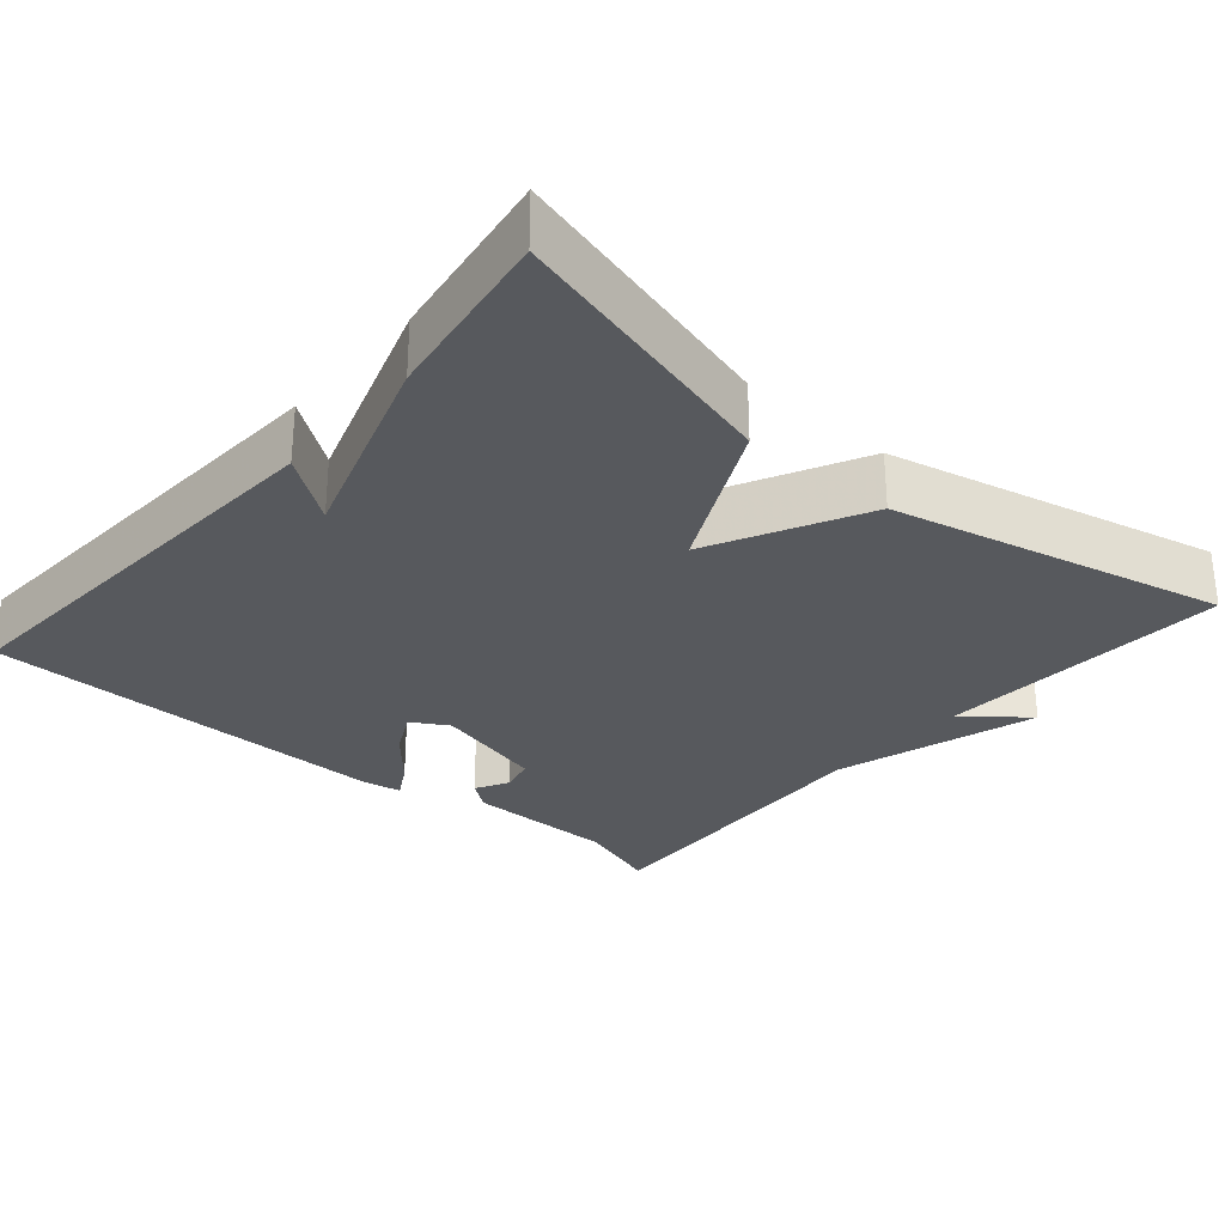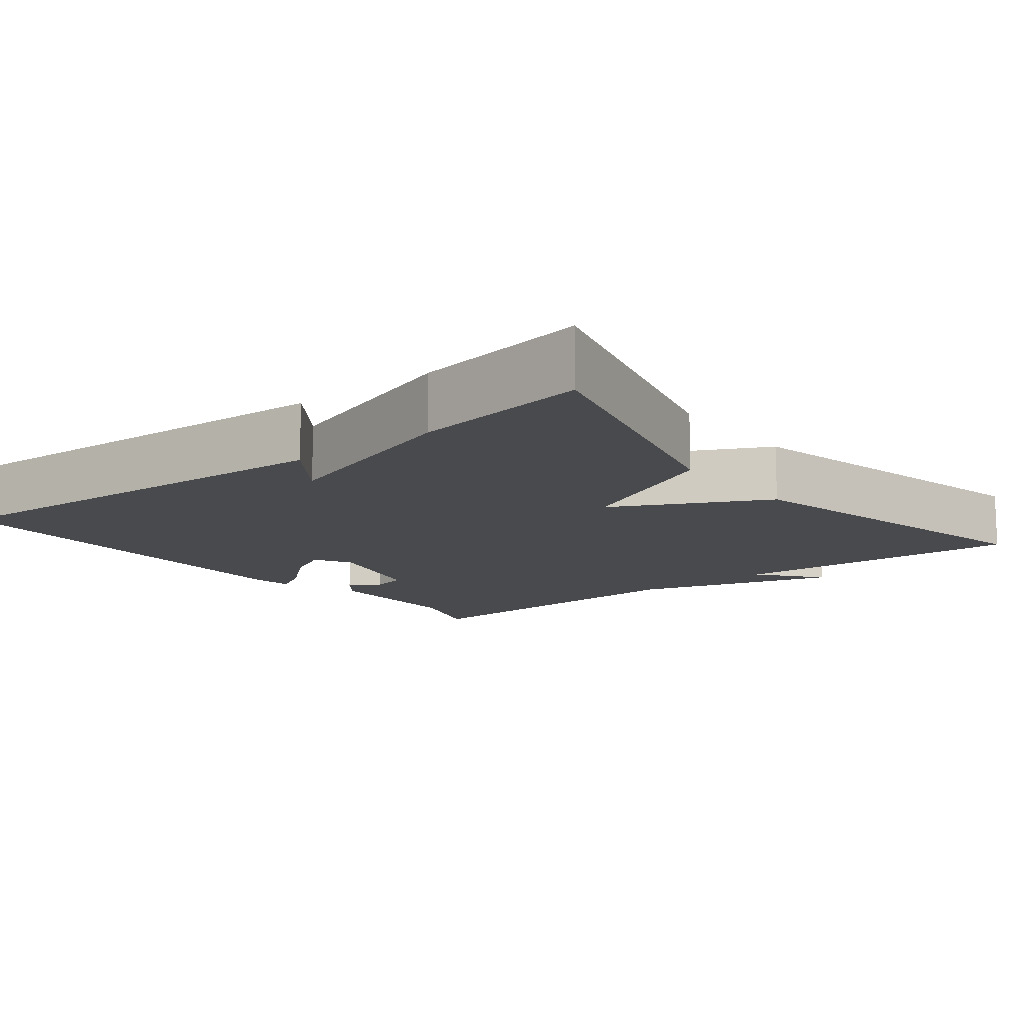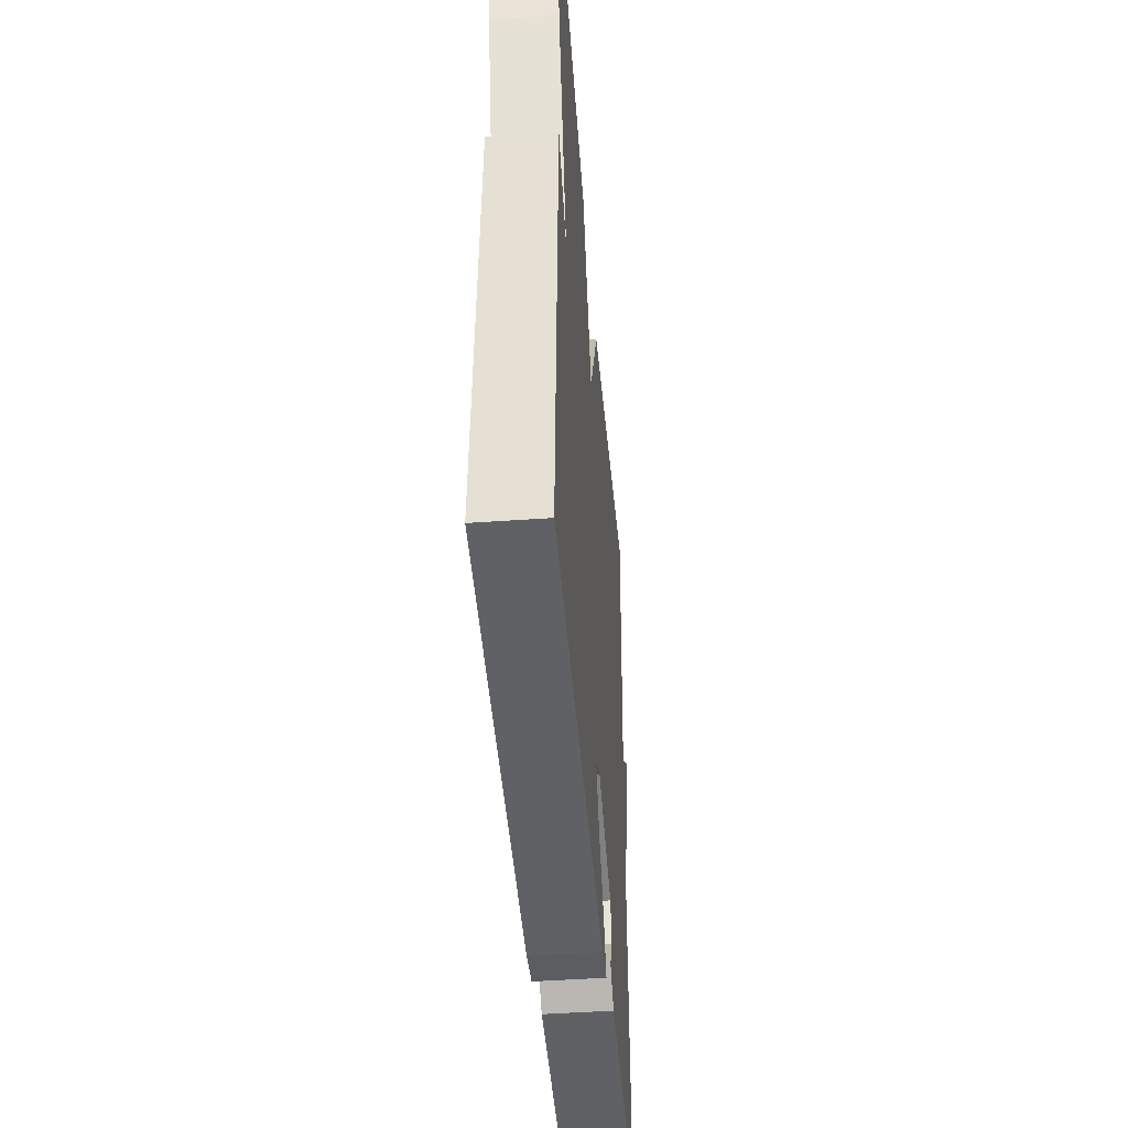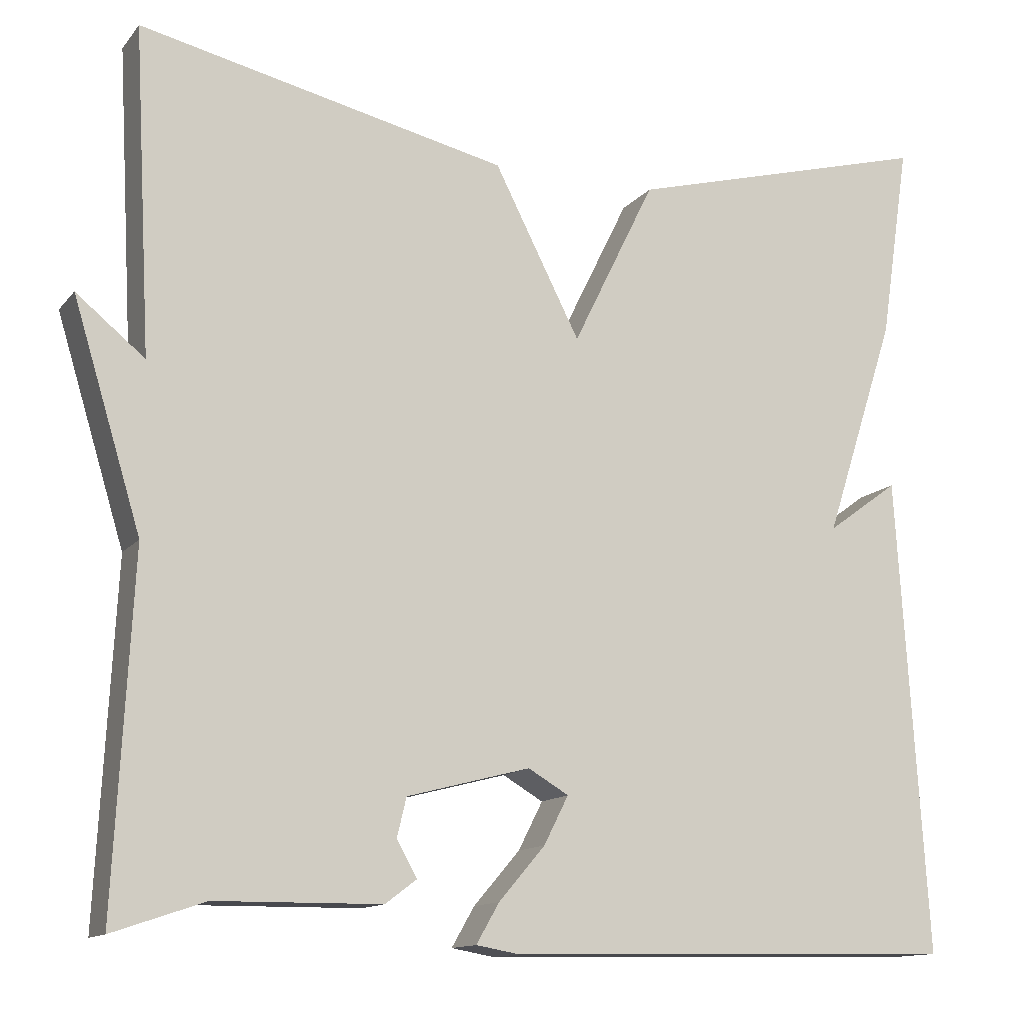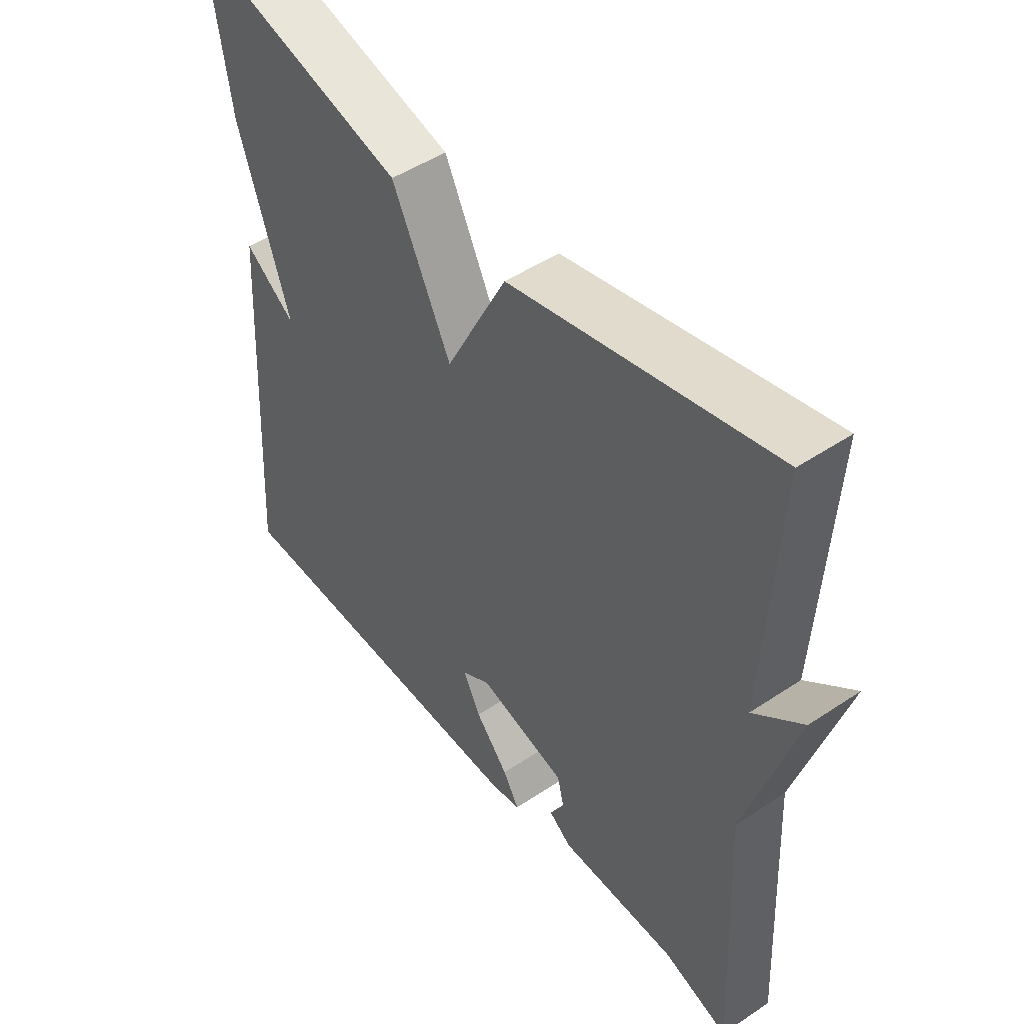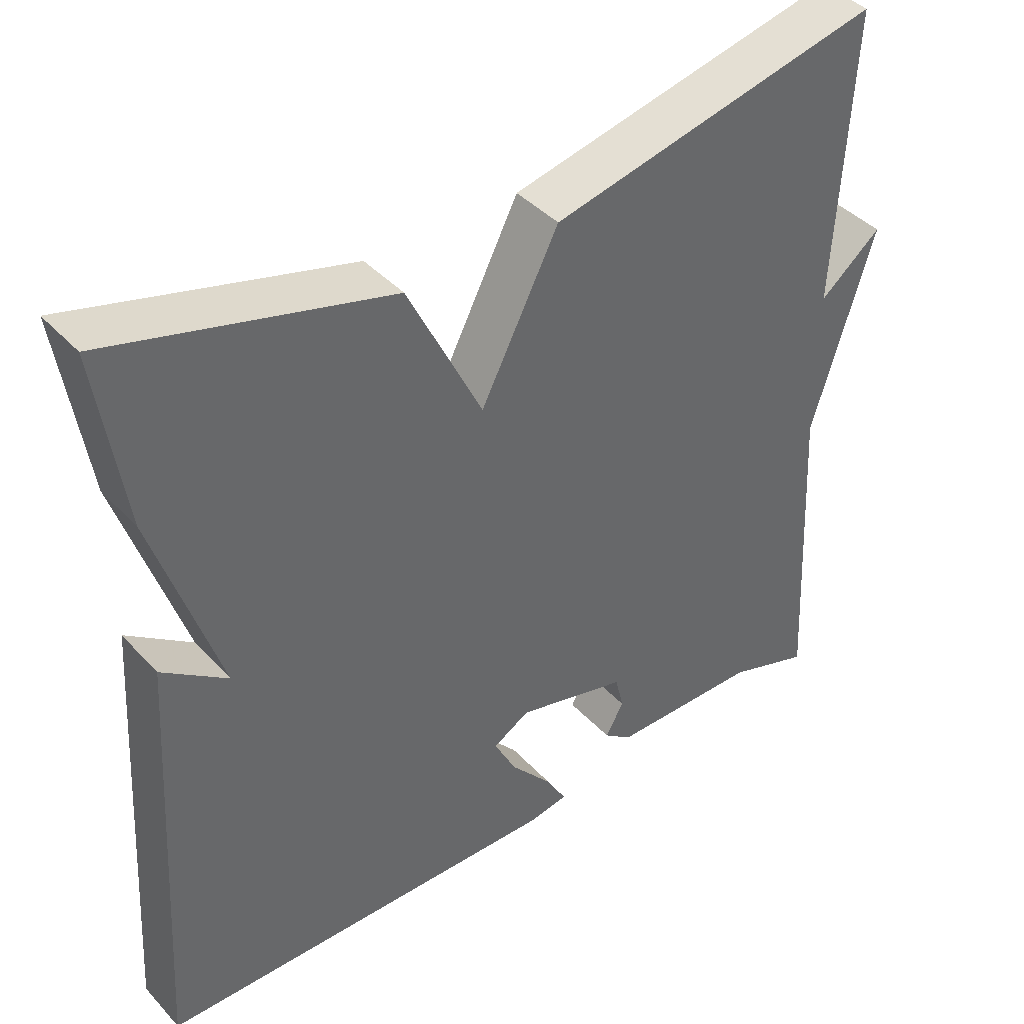
<metadata>
{"format":"obj","ext":"obj","renderer":"f3d","projection":"perspective","resolution":1024,"background":"white","views":[{"elev":-29.2,"azim":-40.5,"up":"+Y"},{"elev":-12.8,"azim":-51.5,"up":"+Y"},{"elev":-45.8,"azim":-85.4,"up":"+Z"},{"elev":-13.0,"azim":156.1,"up":"+Z"},{"elev":48.3,"azim":53.2,"up":"+Z"},{"elev":41.2,"azim":-38.3,"up":"+Z"}]}
</metadata>
<code>
v -0.5 0.07 0.5
v -0.136 0.07 0.402
v -0.038 0.07 0.202
v 0.064 0.07 0.402
v 0.5 0.07 0.5
v 0.479 0.07 0.115
v 0.56 0.07 0.181
v 0.479 0.07 -0.085
v 0.5 0.07 -0.5
v 0.391 0.07 -0.463
v 0.195 0.07 -0.461
v 0.158 0.07 -0.433
v 0.182 0.07 -0.39
v 0.171 0.07 -0.344
v 0.025 0.07 -0.306
v -0.023 0.07 -0.334
v 0.006 0.07 -0.391
v 0.061 0.07 -0.455
v 0.088 0.07 -0.502
v 0.037 0.07 -0.511
v -0.5 0.07 -0.5
v -0.465 0.07 0.067
v -0.38 0.07 0.005
v -0.465 0.07 0.267
v -0.5 0 0.5
v -0.136 0 0.402
v -0.038 0 0.202
v 0.064 0 0.402
v 0.5 0 0.5
v 0.479 0 0.115
v 0.56 0 0.181
v 0.479 0 -0.085
v 0.5 0 -0.5
v 0.391 0 -0.463
v 0.195 0 -0.461
v 0.158 0 -0.433
v 0.182 0 -0.39
v 0.171 0 -0.344
v 0.025 0 -0.306
v -0.023 0 -0.334
v 0.006 0 -0.391
v 0.061 0 -0.455
v 0.088 0 -0.502
v 0.037 0 -0.511
v -0.5 0 -0.5
v -0.465 0 0.067
v -0.38 0 0.005
v -0.465 0 0.267
f 1 2 3
f 24 1 3
f 23 24 3
f 21 22 23
f 20 21 23
f 19 20 23
f 18 19 23
f 17 18 23
f 16 17 23
f 15 16 23 3
f 4 5 6
f 3 4 6
f 15 3 6
f 14 15 6
f 6 7 8
f 14 6 8
f 13 14 8
f 12 13 8
f 11 12 8
f 10 11 8
f 8 9 10
f 27 26 25
f 27 25 48
f 27 48 47
f 47 46 45
f 47 45 44
f 47 44 43
f 47 43 42
f 47 42 41
f 47 41 40
f 27 47 40 39
f 30 29 28
f 30 28 27
f 30 27 39
f 30 39 38
f 32 31 30
f 32 30 38
f 32 38 37
f 32 37 36
f 32 36 35
f 32 35 34
f 34 33 32
f 1 25 26 2
f 2 26 27 3
f 3 27 28 4
f 4 28 29 5
f 5 29 30 6
f 6 30 31 7
f 7 31 32 8
f 8 32 33 9
f 9 33 34 10
f 10 34 35 11
f 11 35 36 12
f 12 36 37 13
f 13 37 38 14
f 14 38 39 15
f 15 39 40 16
f 16 40 41 17
f 17 41 42 18
f 18 42 43 19
f 19 43 44 20
f 20 44 45 21
f 21 45 46 22
f 22 46 47 23
f 23 47 48 24
f 24 48 25 1

</code>
